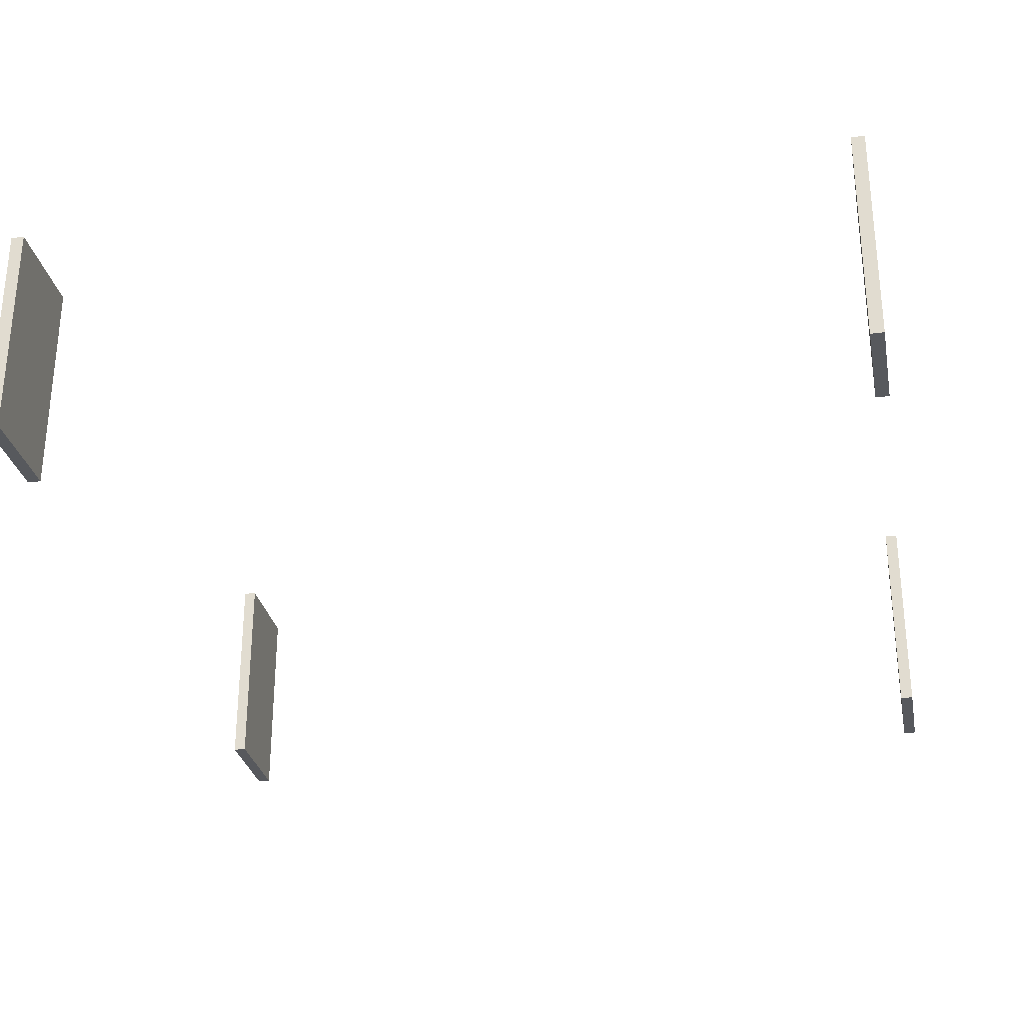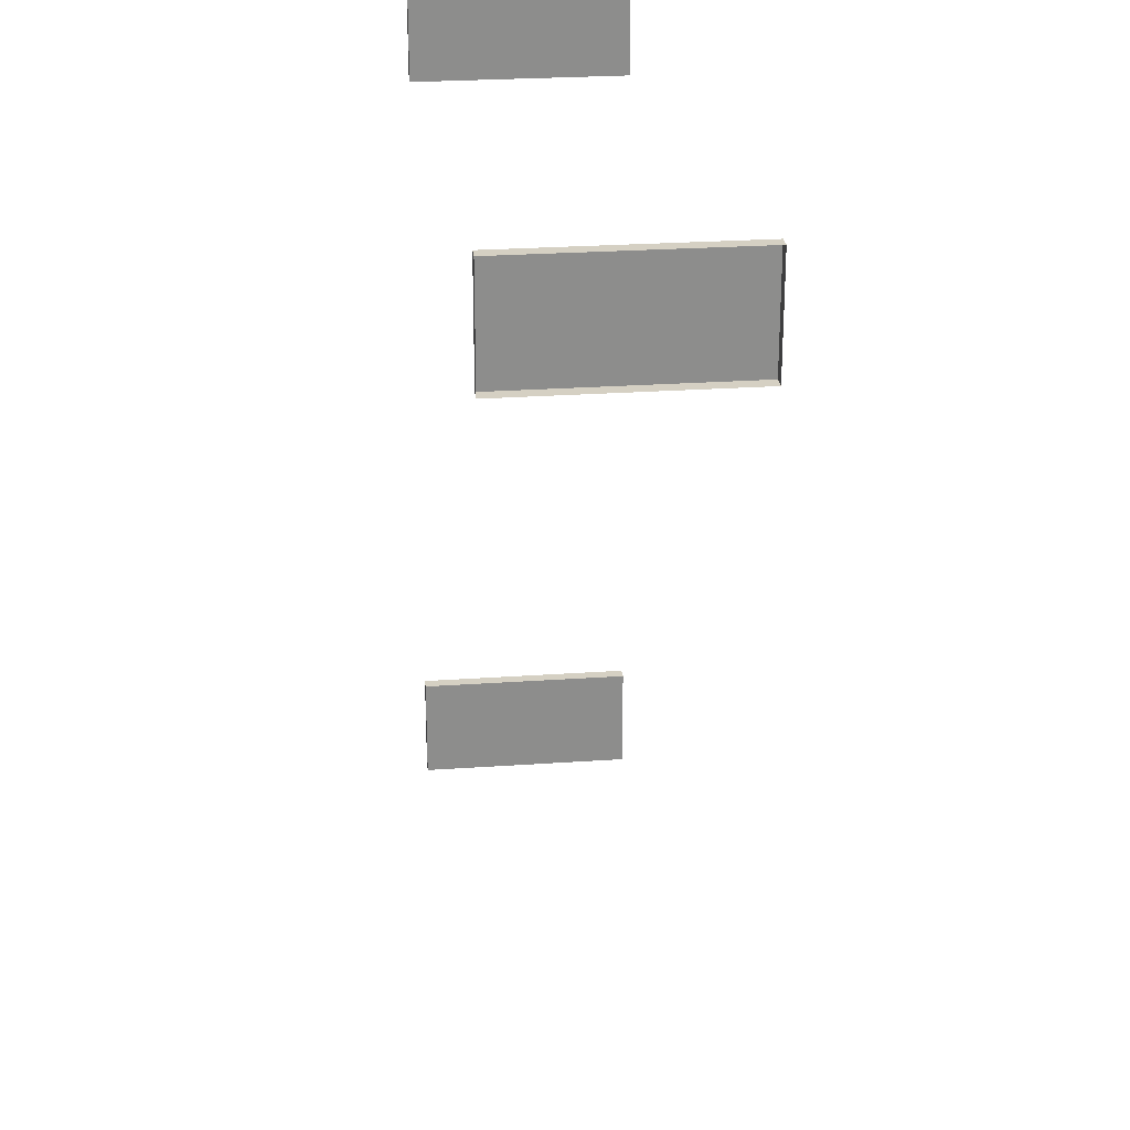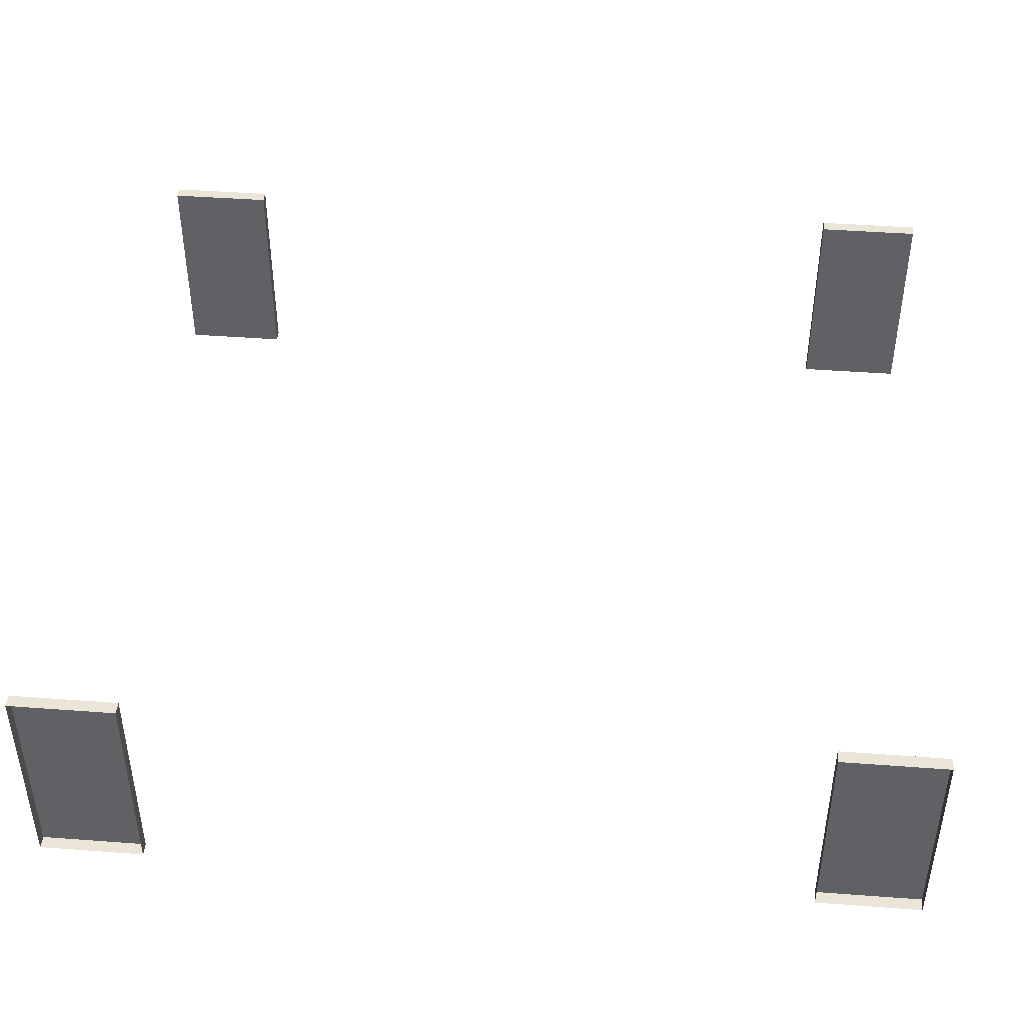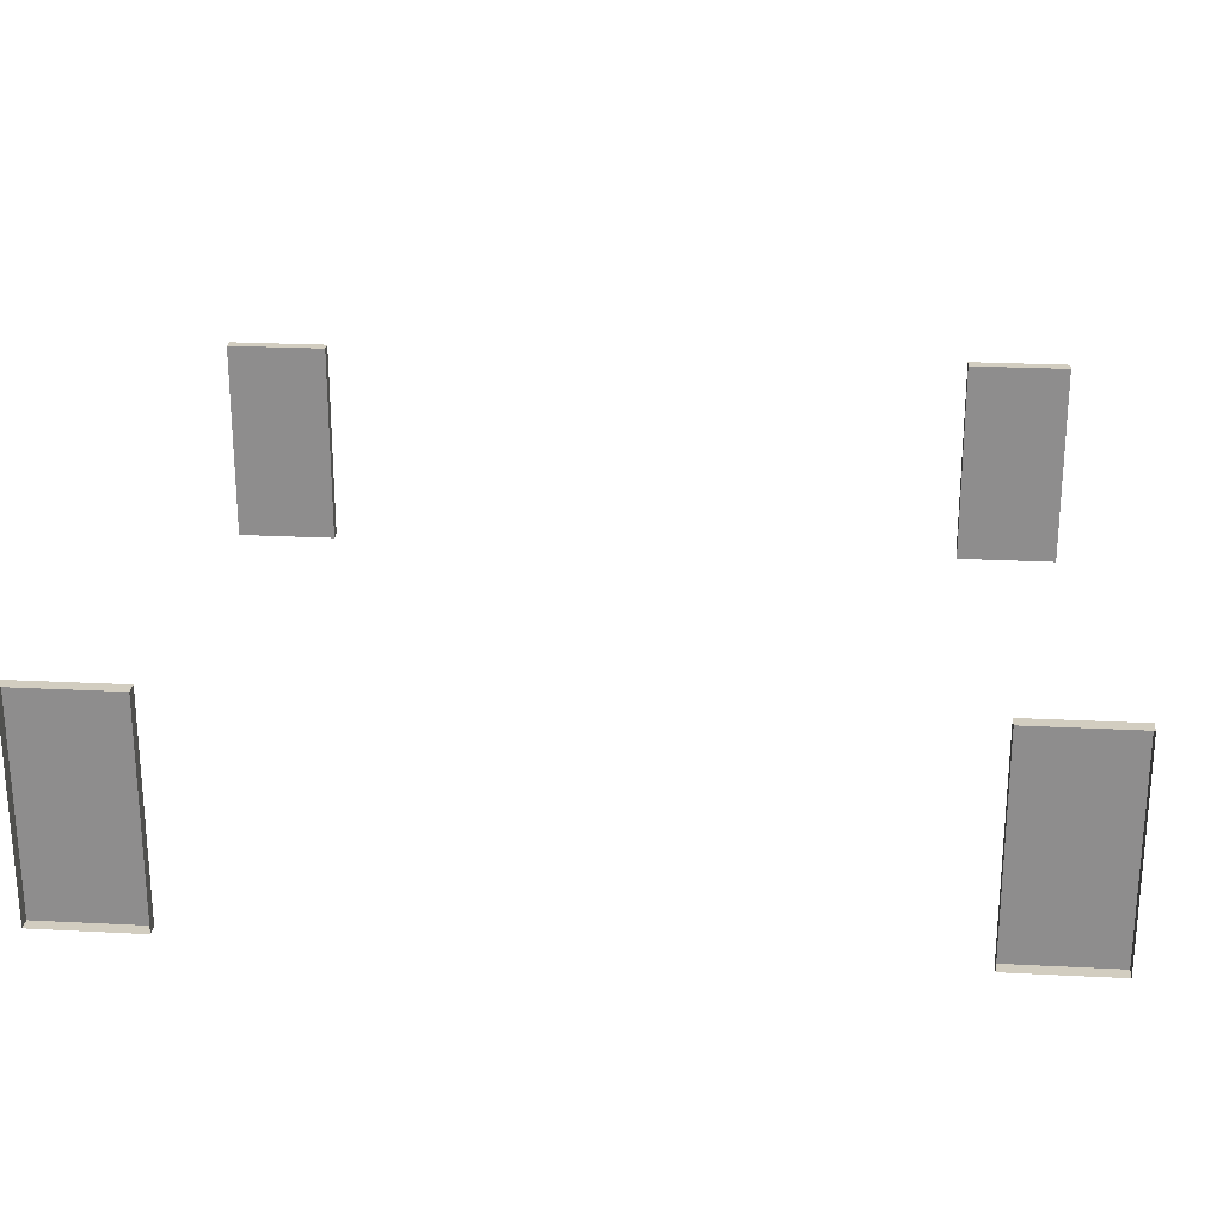
<metadata>
{"format":"obj","ext":"obj","renderer":"f3d","projection":"perspective","resolution":1024,"background":"white","views":[{"elev":-29.3,"azim":-169.1,"up":"+Z"},{"elev":26.0,"azim":83.7,"up":"+Y"},{"elev":44.0,"azim":-85.0,"up":"+Z"},{"elev":24.6,"azim":94.8,"up":"+Z"}]}
</metadata>
<code>
g emperors_palace_pic_redbase_001z
v 54.06 4.389 1.312
v 54.06 4.389 3.437
v 53.94 4.389 3.437
v 53.94 4.389 1.312
v 54.06 3.358 1.312
v 53.94 3.358 1.312
v 53.94 3.358 3.438
v 54.06 3.358 3.438
v 53.94 3.358 1.312
v 53.94 4.389 1.312
v 53.94 4.389 3.437
v 53.94 3.358 3.438
v 53.94 3.358 3.438
v 53.94 4.389 3.437
v 54.06 4.389 3.437
v 54.06 3.358 3.438
v 54.06 3.358 1.312
v 54.06 4.389 1.312
v 53.94 4.389 1.312
v 53.94 3.358 1.312
v 54.06 -3.234 1.312
v 54.06 -3.234 3.437
v 53.94 -3.234 3.437
v 53.94 -3.234 1.312
v 54.06 -4.266 1.312
v 53.94 -4.266 1.312
v 53.94 -4.266 3.438
v 54.06 -4.266 3.438
v 53.94 -4.266 1.312
v 53.94 -3.234 1.312
v 53.94 -3.234 3.437
v 53.94 -4.266 3.438
v 53.94 -4.266 3.438
v 53.94 -3.234 3.437
v 54.06 -3.234 3.437
v 54.06 -4.266 3.438
v 54.06 -4.266 1.312
v 54.06 -3.234 1.312
v 53.94 -3.234 1.312
v 53.94 -4.266 1.312
v 45.94 -4.266 1.312
v 45.94 -4.266 3.437
v 46.06 -4.266 3.437
v 46.06 -4.266 1.312
v 45.94 -3.234 1.312
v 46.06 -3.234 1.312
v 46.06 -3.234 3.437
v 45.94 -3.234 3.437
v 46.06 -3.234 1.312
v 46.06 -4.266 1.312
v 46.06 -4.266 3.437
v 46.06 -3.234 3.437
v 46.06 -3.234 3.437
v 46.06 -4.266 3.437
v 45.94 -4.266 3.437
v 45.94 -3.234 3.437
v 45.94 -3.234 1.312
v 45.94 -4.266 1.312
v 46.06 -4.266 1.312
v 46.06 -3.234 1.312
v 45.94 3.358 1.312
v 45.94 3.358 3.437
v 46.06 3.358 3.437
v 46.06 3.358 1.312
v 45.94 4.389 1.312
v 46.06 4.389 1.312
v 46.06 4.389 3.438
v 45.94 4.389 3.438
v 46.06 4.389 1.312
v 46.06 3.358 1.312
v 46.06 3.358 3.437
v 46.06 4.389 3.438
v 46.06 4.389 3.438
v 46.06 3.358 3.437
v 45.94 3.358 3.437
v 45.94 4.389 3.438
v 45.94 4.389 1.312
v 45.94 3.358 1.312
v 46.06 3.358 1.312
v 46.06 4.389 1.312
g emperors_palace_pic_redbase_001z_0
f 3 2 1
f 4 3 1
f 7 6 5
f 8 7 5
f 11 10 9
f 12 11 9
f 15 14 13
f 16 15 13
f 19 18 17
f 20 19 17
f 23 22 21
f 24 23 21
f 27 26 25
f 28 27 25
f 31 30 29
f 32 31 29
f 35 34 33
f 36 35 33
f 39 38 37
f 40 39 37
f 43 42 41
f 44 43 41
f 47 46 45
f 48 47 45
f 51 50 49
f 52 51 49
f 55 54 53
f 56 55 53
f 59 58 57
f 60 59 57
f 63 62 61
f 64 63 61
f 67 66 65
f 68 67 65
f 71 70 69
f 72 71 69
f 75 74 73
f 76 75 73
f 79 78 77
f 80 79 77

</code>
